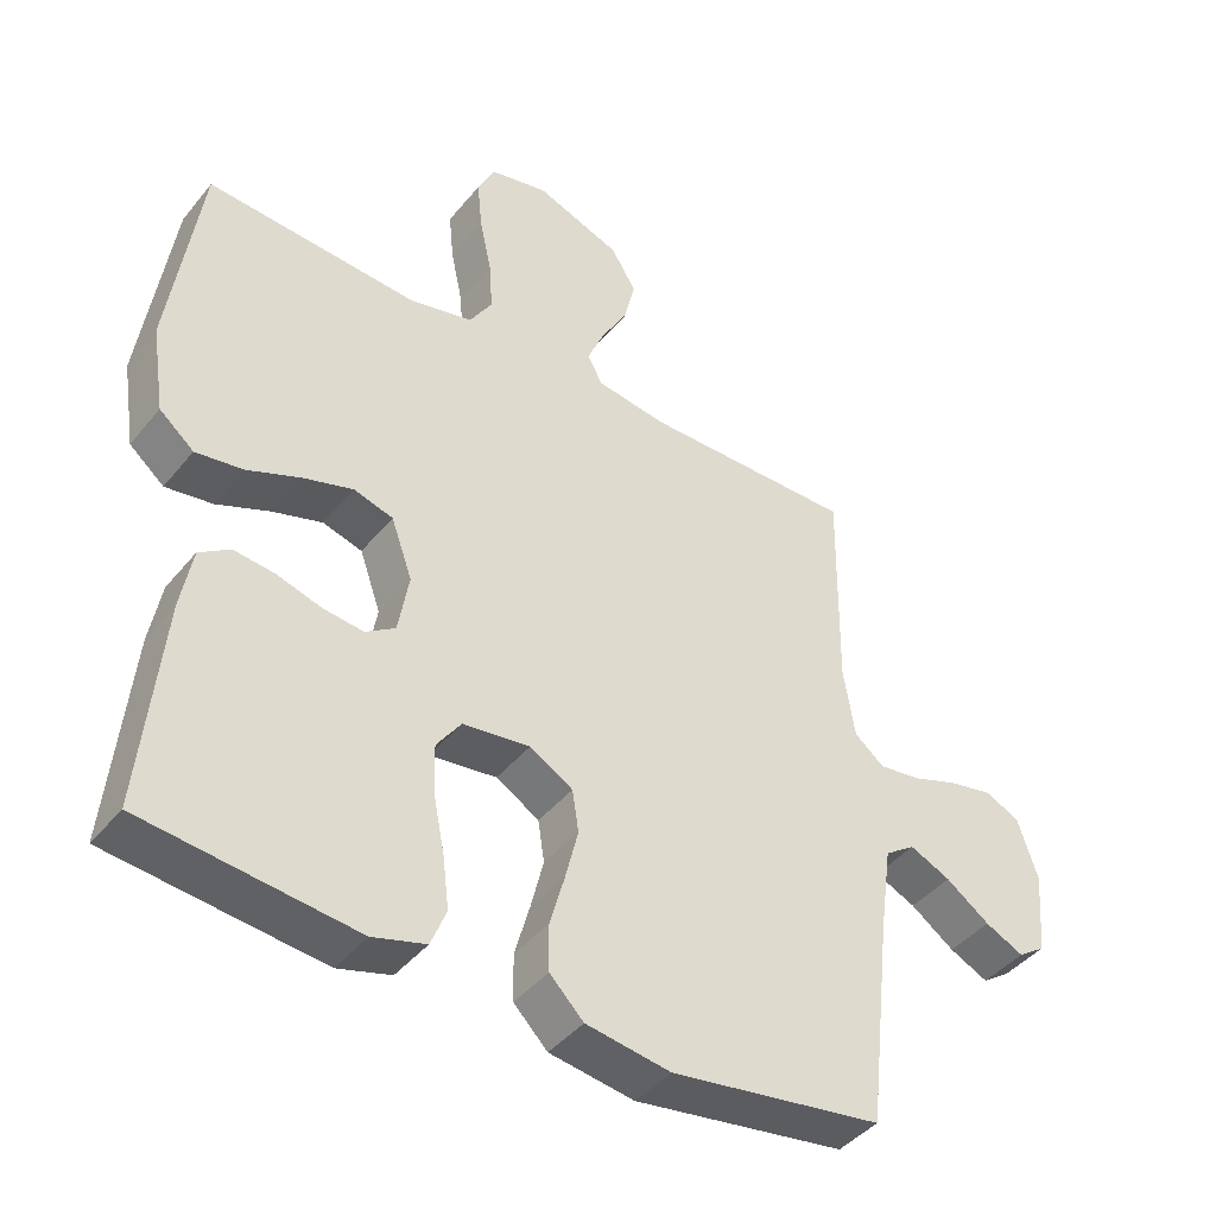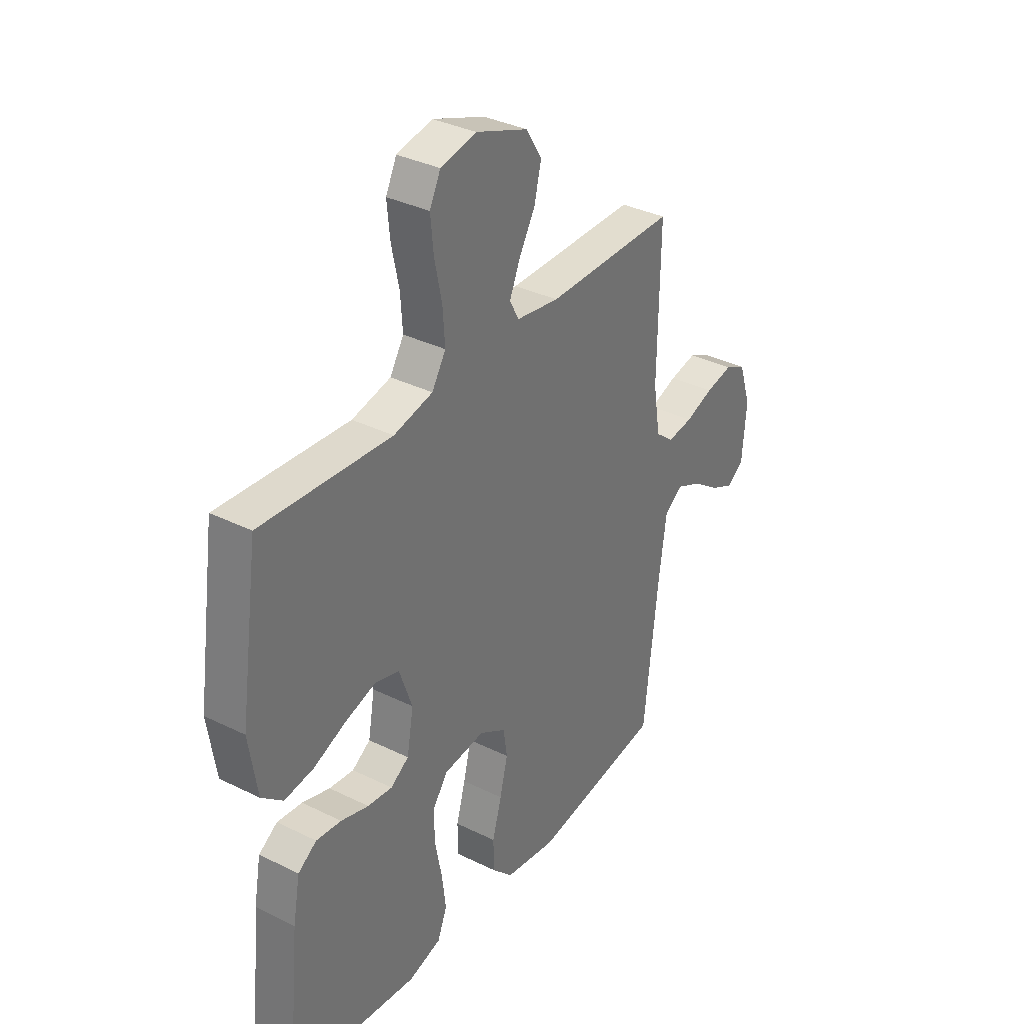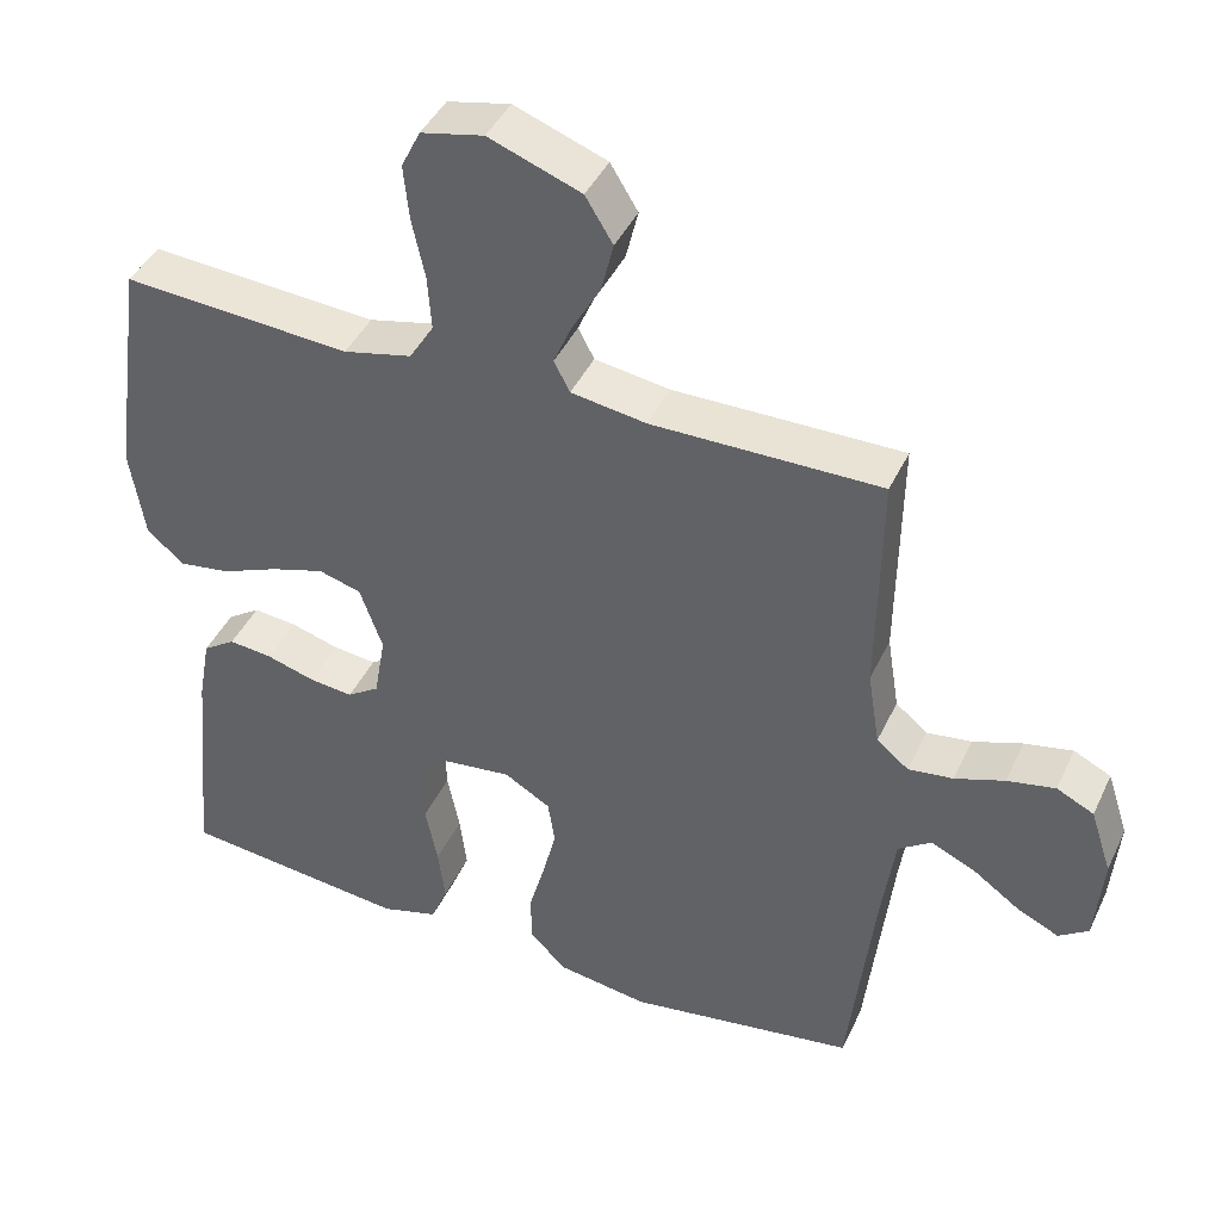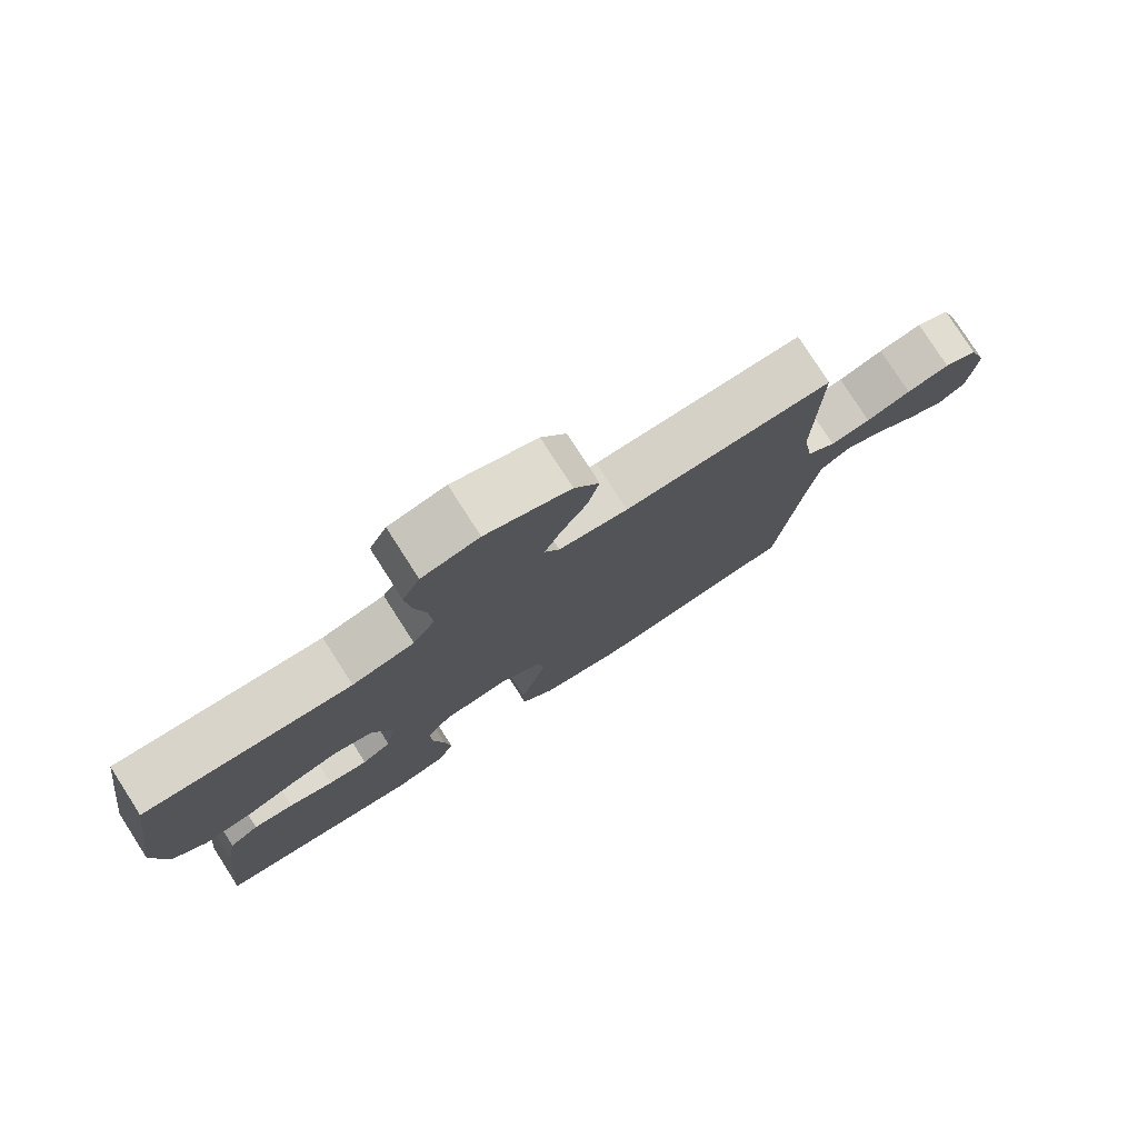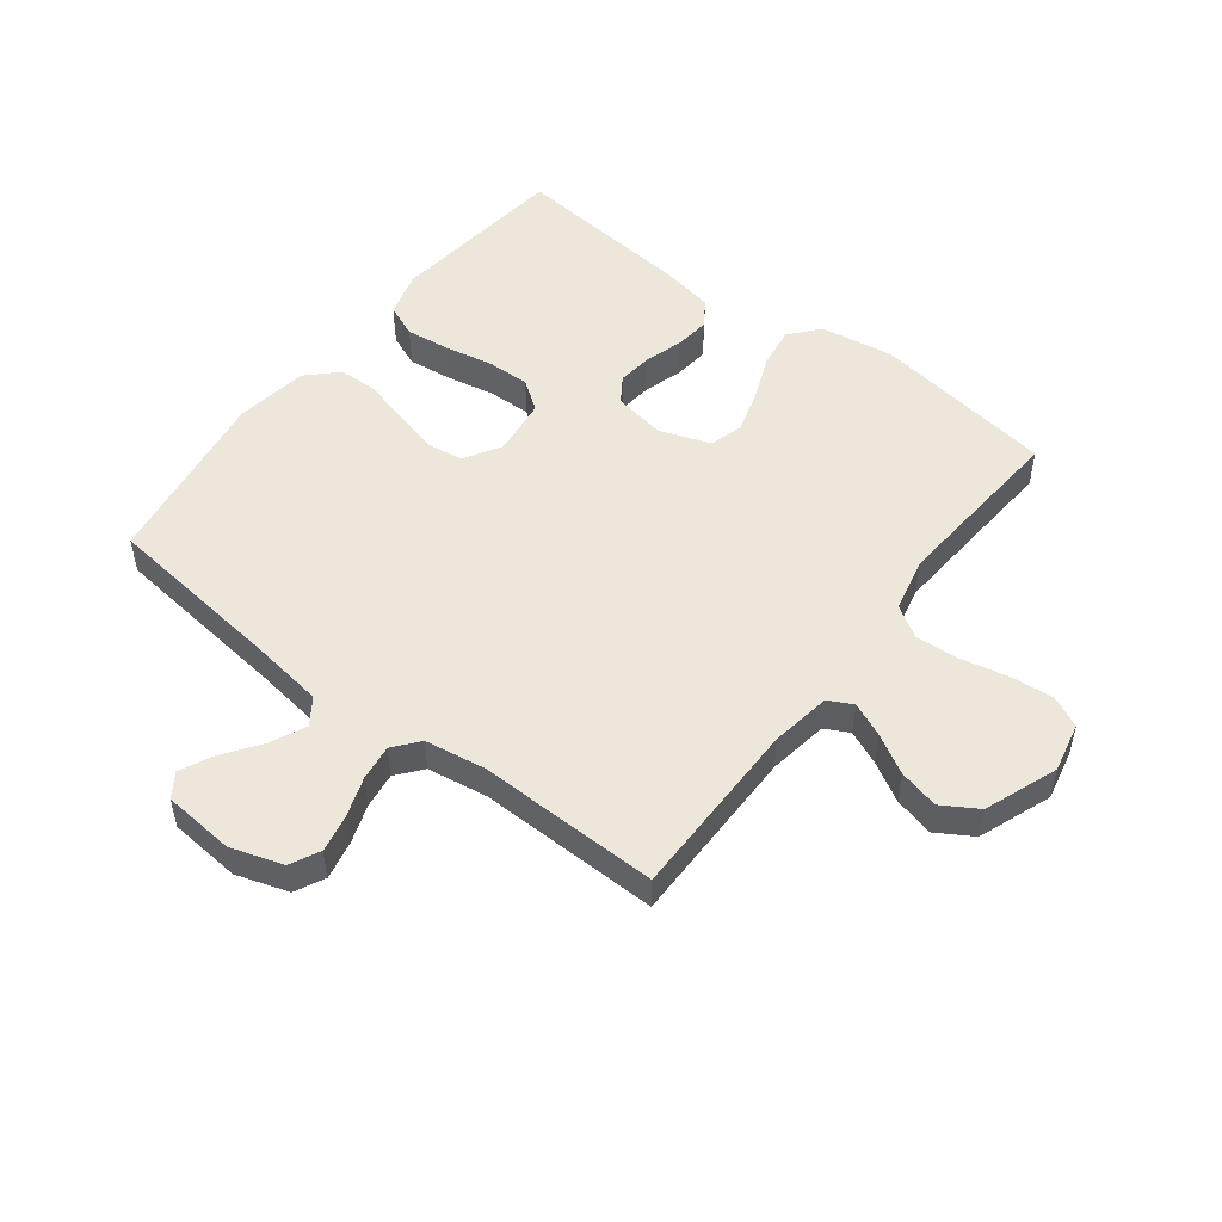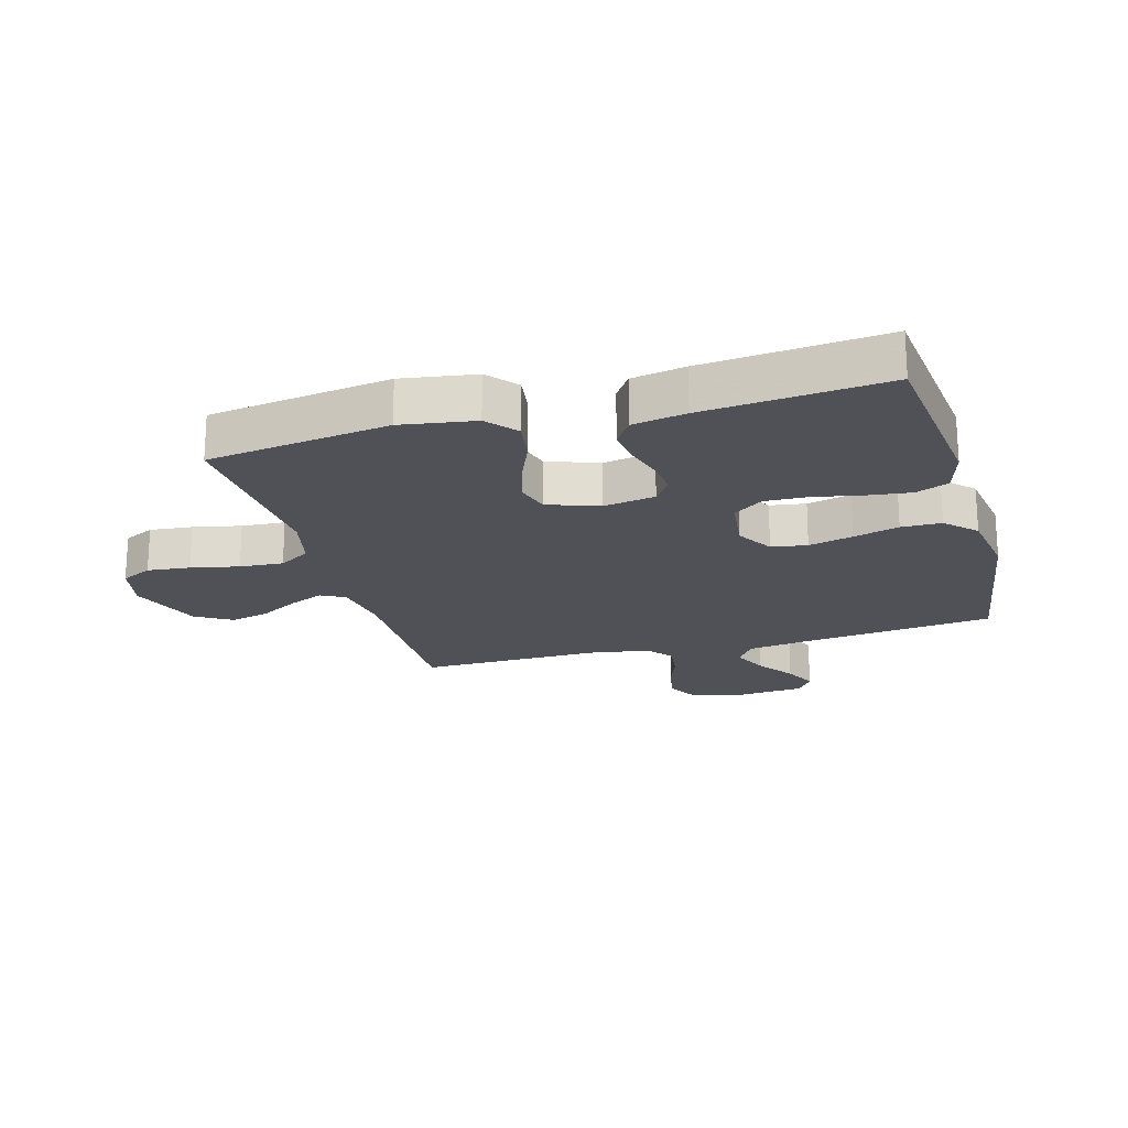
<metadata>
{"format":"obj","ext":"obj","renderer":"f3d","projection":"perspective","resolution":1024,"background":"white","views":[{"elev":-42.6,"azim":144.2,"up":"+Z"},{"elev":34.6,"azim":123.6,"up":"+Z"},{"elev":42.5,"azim":-156.2,"up":"+Z"},{"elev":78.6,"azim":147.3,"up":"+Z"},{"elev":51.3,"azim":-52.3,"up":"+Y"},{"elev":-20.4,"azim":105.8,"up":"+Y"}]}
</metadata>
<code>
v 0.5 0.07 -0.5
v 0.2 0.07 -0.532
v 0.125 0.07 -0.51
v 0.103 0.07 -0.456
v 0.112 0.07 -0.383
v 0.128 0.07 -0.303
v 0.13 0.07 -0.233
v 0.095 0.07 -0.184
v 0 0.07 -0.172
v -0.061 0.07 -0.208
v -0.07 0.07 -0.267
v -0.052 0.07 -0.34
v -0.031 0.07 -0.415
v -0.032 0.07 -0.481
v -0.08 0.07 -0.529
v -0.2 0.07 -0.547
v -0.5 0.07 -0.5
v -0.534 0.07 -0.2
v -0.551 0.07 -0.079
v -0.594 0.07 -0.049
v -0.652 0.07 -0.075
v -0.714 0.07 -0.119
v -0.769 0.07 -0.145
v -0.808 0.07 -0.118
v -0.818 0.07 0
v -0.79 0.07 0.086
v -0.741 0.07 0.11
v -0.678 0.07 0.097
v -0.613 0.07 0.074
v -0.554 0.07 0.066
v -0.512 0.07 0.1
v -0.496 0.07 0.2
v -0.5 0.07 0.5
v -0.2 0.07 0.498
v -0.101 0.07 0.513
v -0.08 0.07 0.553
v -0.104 0.07 0.609
v -0.141 0.07 0.674
v -0.157 0.07 0.74
v -0.121 0.07 0.799
v 0 0.07 0.844
v 0.082 0.07 0.826
v 0.107 0.07 0.775
v 0.1 0.07 0.704
v 0.083 0.07 0.625
v 0.078 0.07 0.553
v 0.11 0.07 0.501
v 0.2 0.07 0.48
v 0.5 0.07 0.5
v 0.543 0.07 0.2
v 0.524 0.07 0.078
v 0.475 0.07 0.037
v 0.408 0.07 0.047
v 0.333 0.07 0.078
v 0.262 0.07 0.1
v 0.206 0.07 0.084
v 0.176 0.07 0
v 0.191 0.07 -0.086
v 0.233 0.07 -0.114
v 0.29 0.07 -0.108
v 0.354 0.07 -0.089
v 0.412 0.07 -0.083
v 0.455 0.07 -0.112
v 0.471 0.07 -0.2
v 0.5 0 -0.5
v 0.2 0 -0.532
v 0.125 0 -0.51
v 0.103 0 -0.456
v 0.112 0 -0.383
v 0.128 0 -0.303
v 0.13 0 -0.233
v 0.095 0 -0.184
v 0 0 -0.172
v -0.061 0 -0.208
v -0.07 0 -0.267
v -0.052 0 -0.34
v -0.031 0 -0.415
v -0.032 0 -0.481
v -0.08 0 -0.529
v -0.2 0 -0.547
v -0.5 0 -0.5
v -0.534 0 -0.2
v -0.551 0 -0.079
v -0.594 0 -0.049
v -0.652 0 -0.075
v -0.714 0 -0.119
v -0.769 0 -0.145
v -0.808 0 -0.118
v -0.818 0 0
v -0.79 0 0.086
v -0.741 0 0.11
v -0.678 0 0.097
v -0.613 0 0.074
v -0.554 0 0.066
v -0.512 0 0.1
v -0.496 0 0.2
v -0.5 0 0.5
v -0.2 0 0.498
v -0.101 0 0.513
v -0.08 0 0.553
v -0.104 0 0.609
v -0.141 0 0.674
v -0.157 0 0.74
v -0.121 0 0.799
v 0 0 0.844
v 0.082 0 0.826
v 0.107 0 0.775
v 0.1 0 0.704
v 0.083 0 0.625
v 0.078 0 0.553
v 0.11 0 0.501
v 0.2 0 0.48
v 0.5 0 0.5
v 0.543 0 0.2
v 0.524 0 0.078
v 0.475 0 0.037
v 0.408 0 0.047
v 0.333 0 0.078
v 0.262 0 0.1
v 0.206 0 0.084
v 0.176 0 0
v 0.191 0 -0.086
v 0.233 0 -0.114
v 0.29 0 -0.108
v 0.354 0 -0.089
v 0.412 0 -0.083
v 0.455 0 -0.112
v 0.471 0 -0.2
f 60 61 62 63
f 59 60 63 64
f 51 52 53 54
f 51 54 55
f 48 49 50 51
f 47 48 51 55
f 46 47 55 56
f 42 43 44 45
f 42 45 46
f 41 42 46
f 40 41 46
f 37 38 39 40
f 36 37 40 46
f 35 36 46 56
f 32 33 34
f 31 32 34 35
f 26 27 28 29
f 26 29 30
f 25 26 30
f 24 25 30
f 21 22 23 24
f 20 21 24 30
f 19 20 30 31
f 15 16 17 18
f 12 13 14 15
f 11 12 15 18
f 10 11 18 19
f 3 4 5 6
f 3 6 7
f 2 3 7
f 59 64 1 2
f 58 59 2 7
f 57 58 7 8
f 56 57 8 9
f 19 31 35 56
f 9 10 19 56
f 127 126 125 124
f 128 127 124 123
f 118 117 116 115
f 119 118 115
f 115 114 113 112
f 119 115 112 111
f 120 119 111 110
f 109 108 107 106
f 110 109 106
f 110 106 105
f 110 105 104
f 104 103 102 101
f 110 104 101 100
f 120 110 100 99
f 98 97 96
f 99 98 96 95
f 93 92 91 90
f 94 93 90
f 94 90 89
f 94 89 88
f 88 87 86 85
f 94 88 85 84
f 95 94 84 83
f 82 81 80 79
f 79 78 77 76
f 82 79 76 75
f 83 82 75 74
f 70 69 68 67
f 71 70 67
f 71 67 66
f 66 65 128 123
f 71 66 123 122
f 72 71 122 121
f 73 72 121 120
f 120 99 95 83
f 120 83 74 73
f 1 65 66 2
f 2 66 67 3
f 3 67 68 4
f 4 68 69 5
f 5 69 70 6
f 6 70 71 7
f 7 71 72 8
f 8 72 73 9
f 9 73 74 10
f 10 74 75 11
f 11 75 76 12
f 12 76 77 13
f 13 77 78 14
f 14 78 79 15
f 15 79 80 16
f 16 80 81 17
f 17 81 82 18
f 18 82 83 19
f 19 83 84 20
f 20 84 85 21
f 21 85 86 22
f 22 86 87 23
f 23 87 88 24
f 24 88 89 25
f 25 89 90 26
f 26 90 91 27
f 27 91 92 28
f 28 92 93 29
f 29 93 94 30
f 30 94 95 31
f 31 95 96 32
f 32 96 97 33
f 33 97 98 34
f 34 98 99 35
f 35 99 100 36
f 36 100 101 37
f 37 101 102 38
f 38 102 103 39
f 39 103 104 40
f 40 104 105 41
f 41 105 106 42
f 42 106 107 43
f 43 107 108 44
f 44 108 109 45
f 45 109 110 46
f 46 110 111 47
f 47 111 112 48
f 48 112 113 49
f 49 113 114 50
f 50 114 115 51
f 51 115 116 52
f 52 116 117 53
f 53 117 118 54
f 54 118 119 55
f 55 119 120 56
f 56 120 121 57
f 57 121 122 58
f 58 122 123 59
f 59 123 124 60
f 60 124 125 61
f 61 125 126 62
f 62 126 127 63
f 63 127 128 64
f 64 128 65 1

</code>
